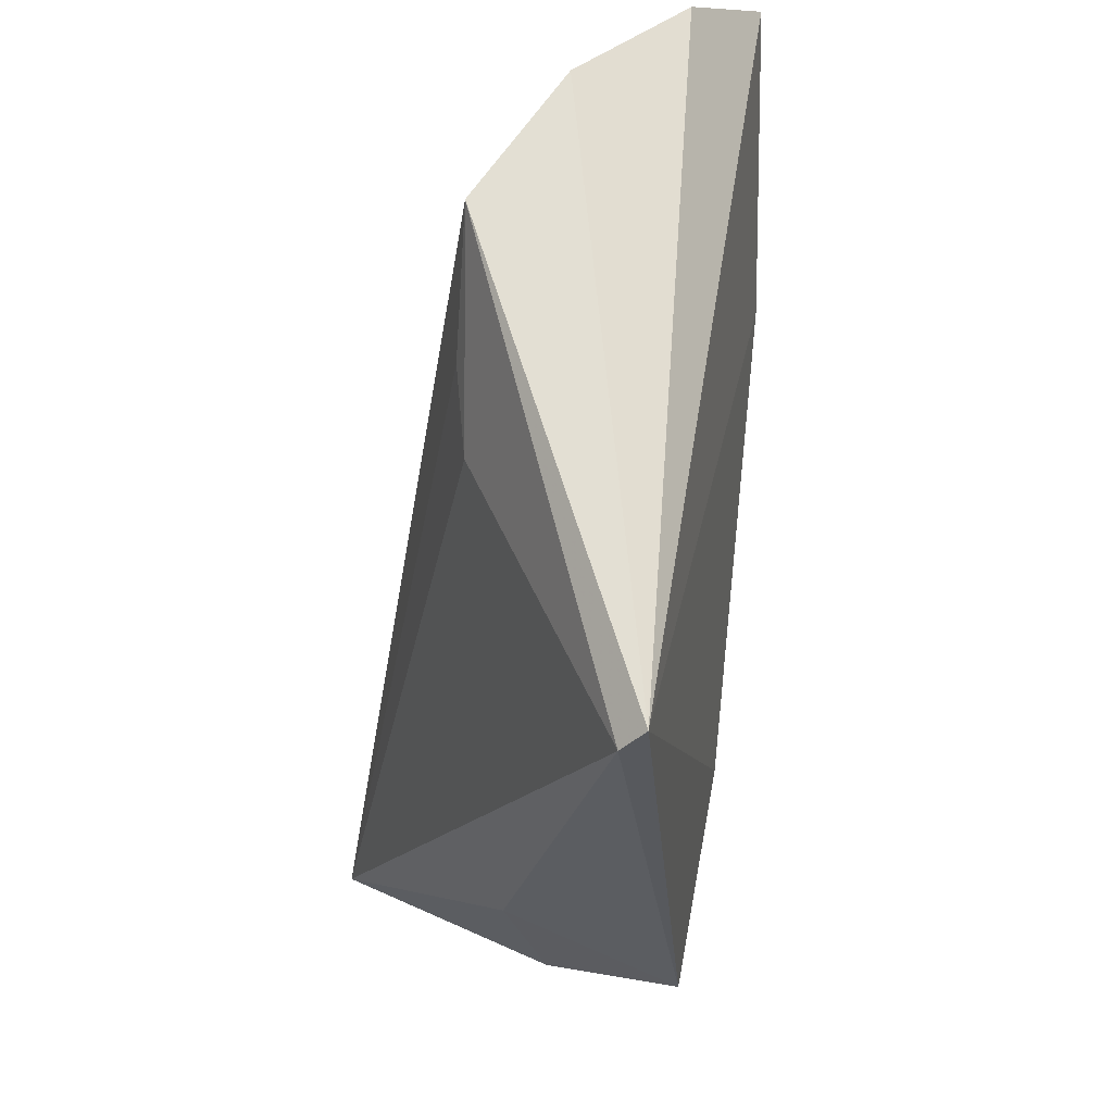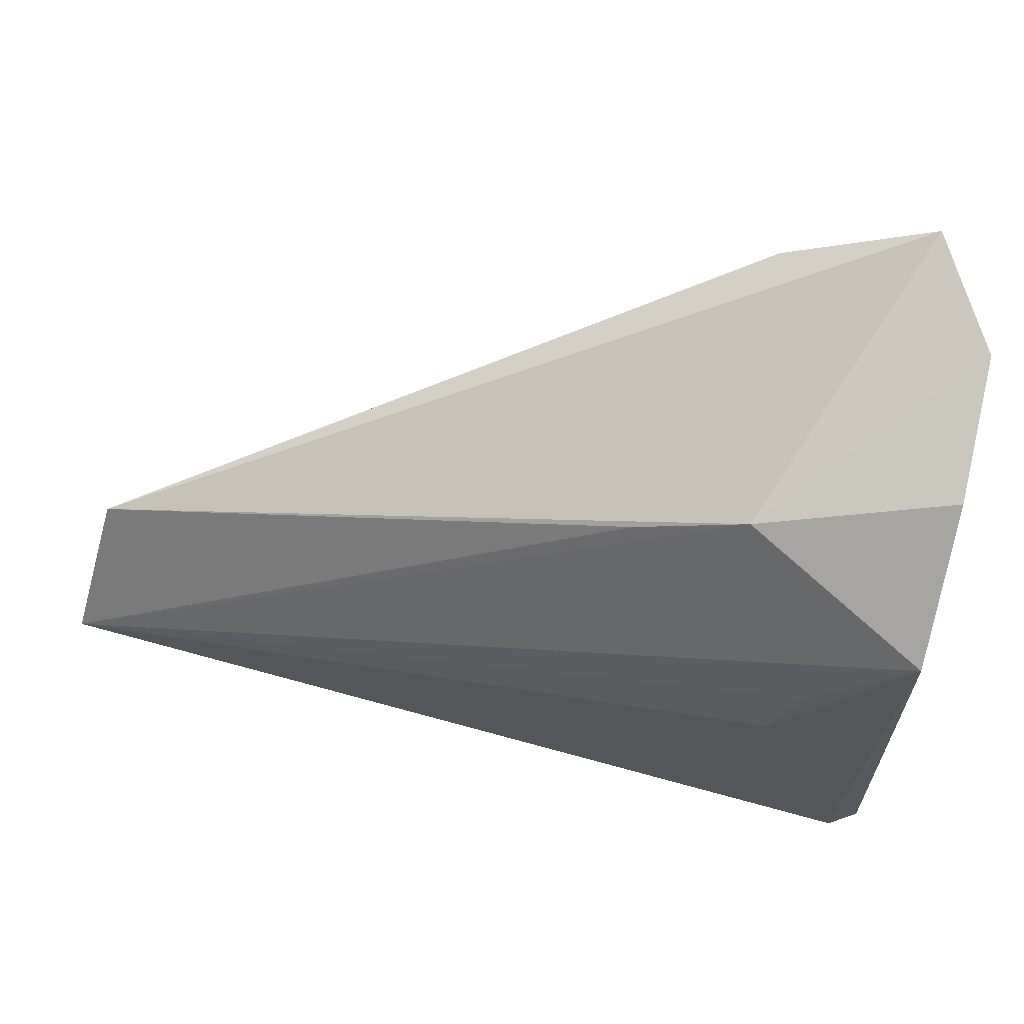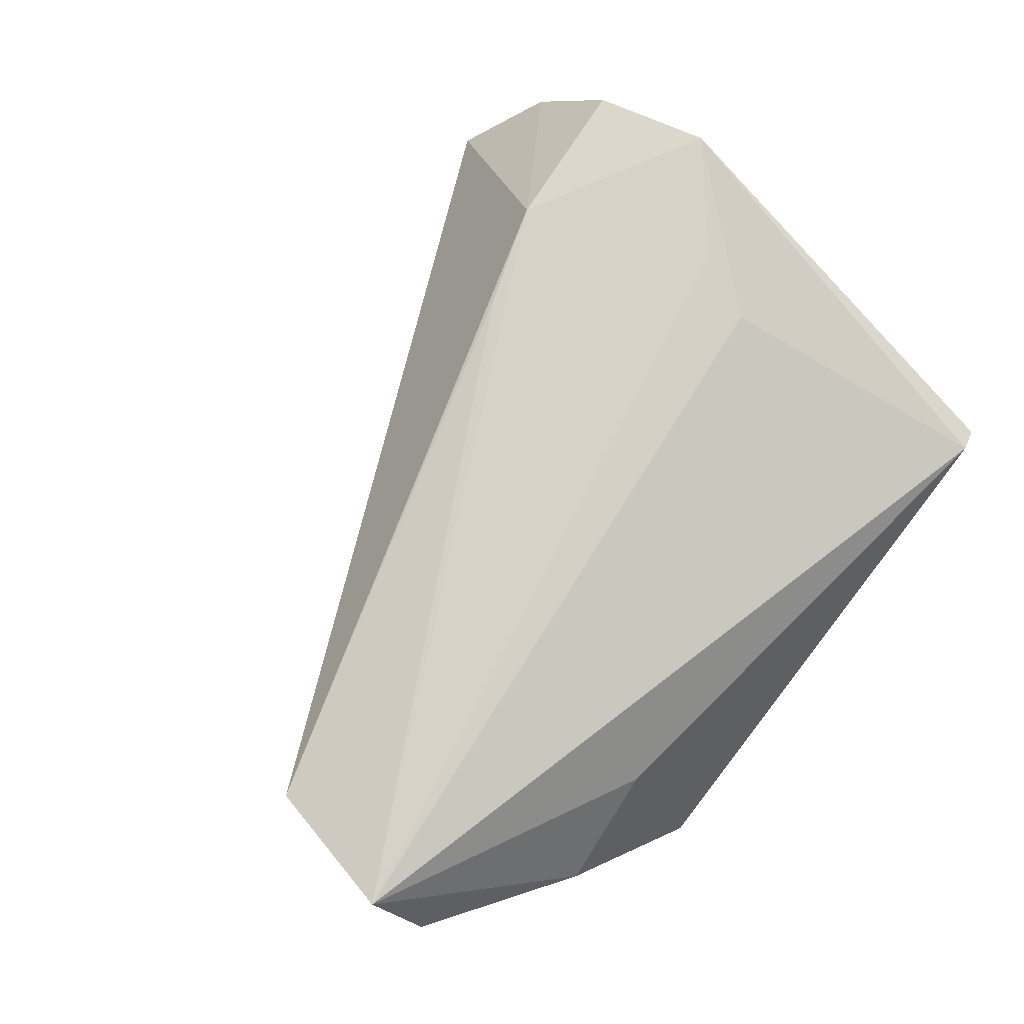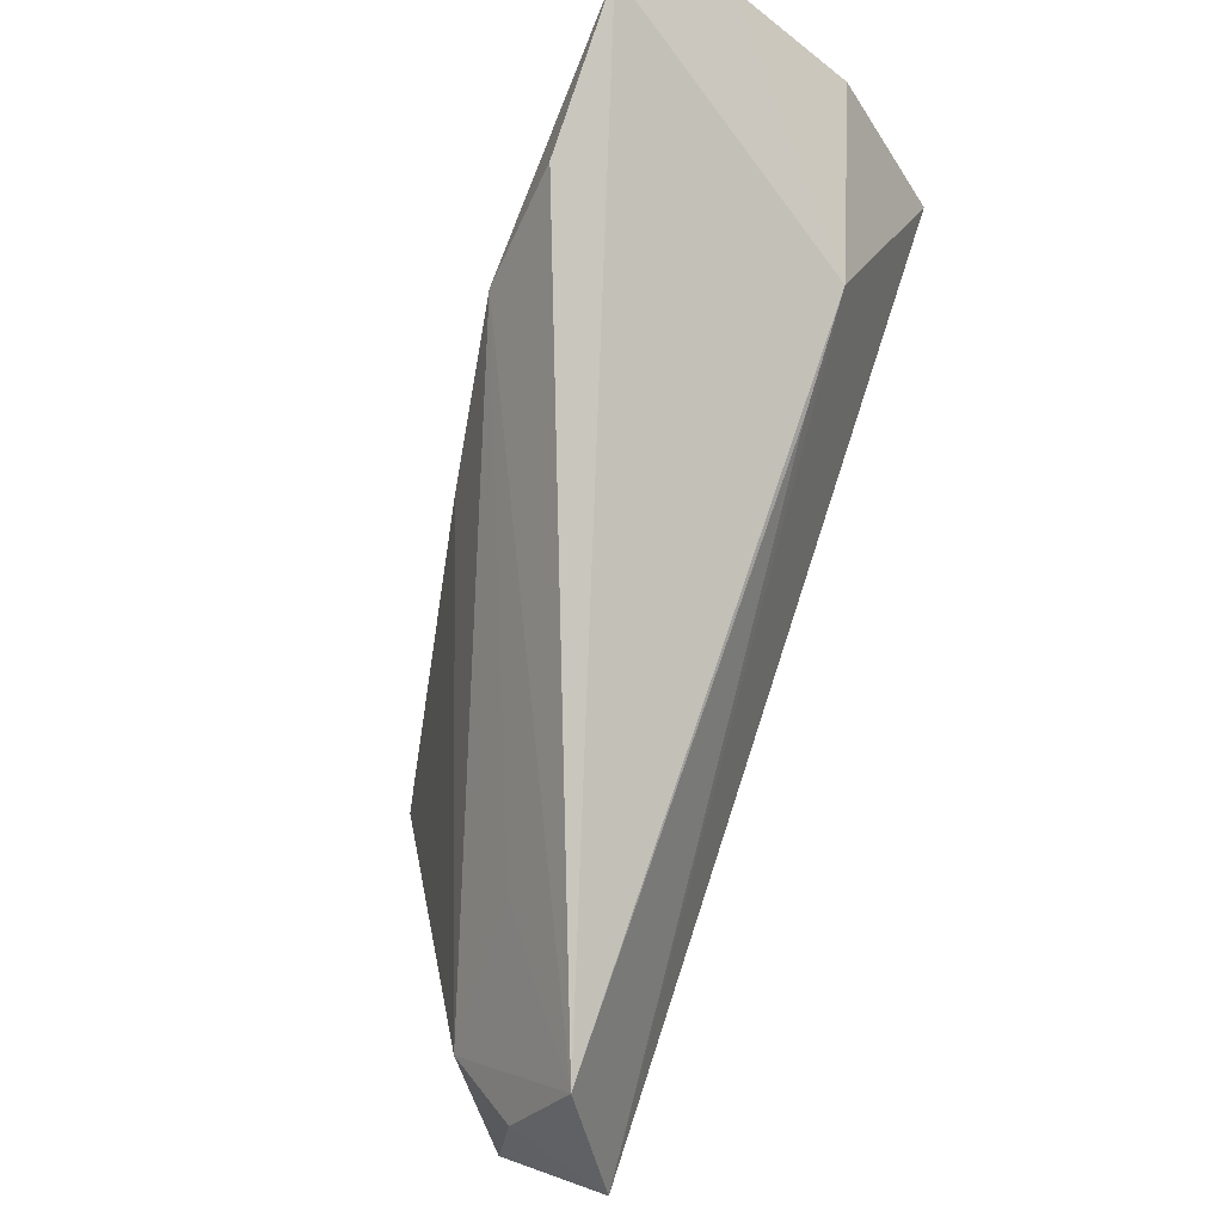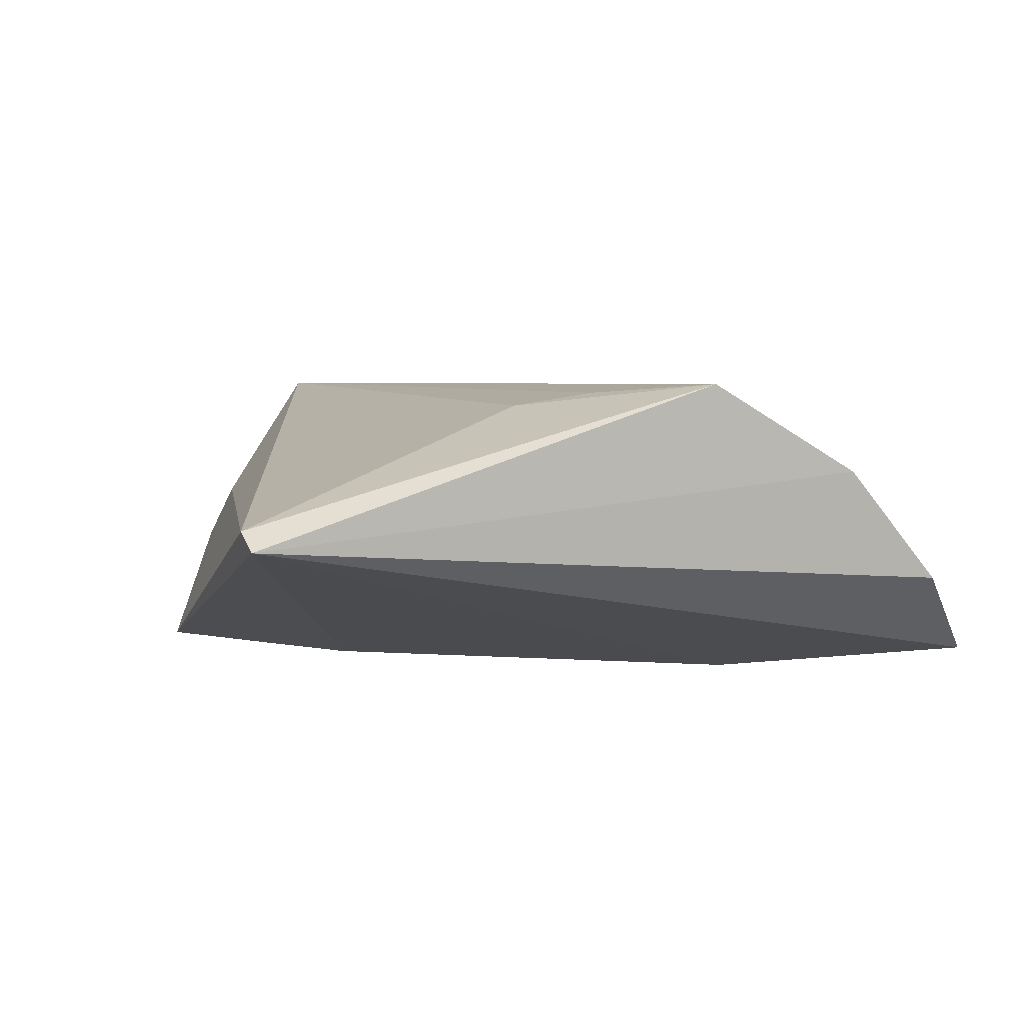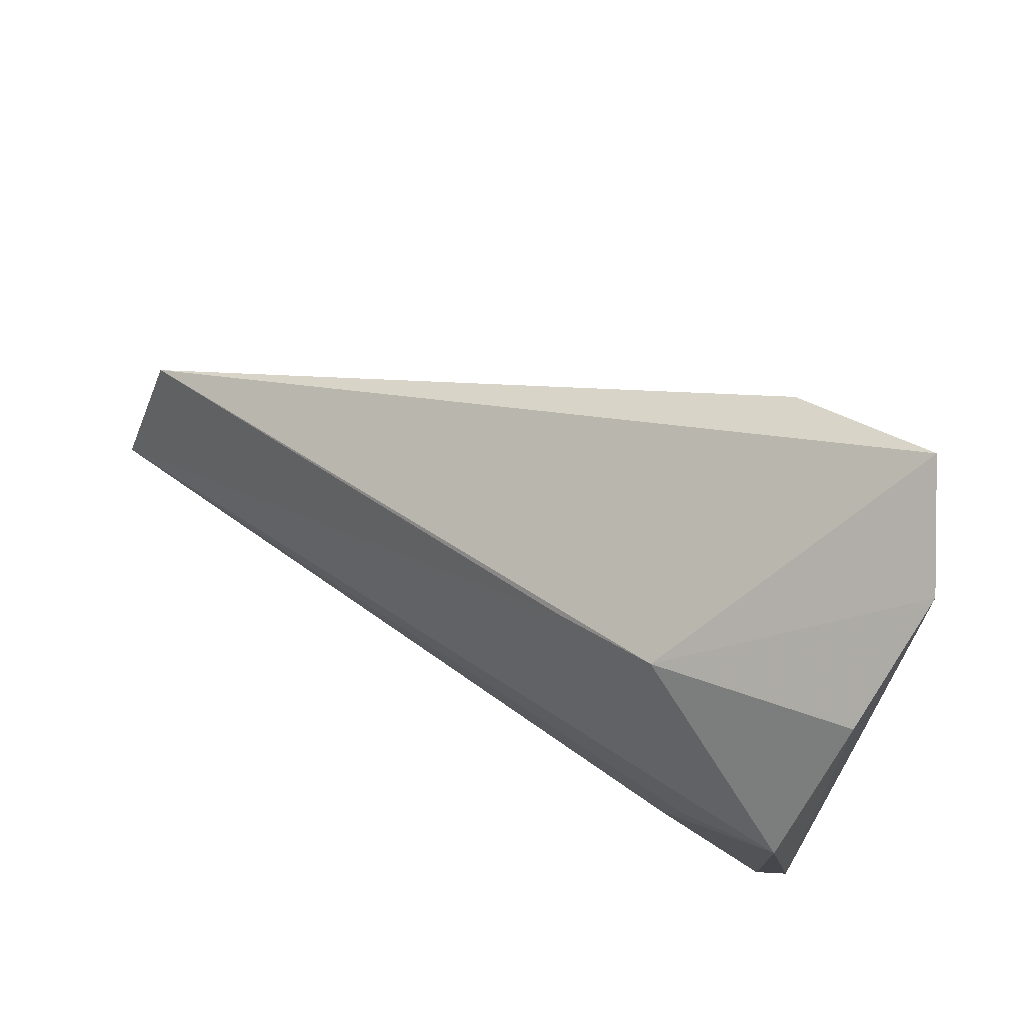
<metadata>
{"format":"obj","ext":"obj","renderer":"f3d","projection":"perspective","resolution":1024,"background":"white","views":[{"elev":-28.5,"azim":79.1,"up":"+Y"},{"elev":46.2,"azim":16.1,"up":"+Y"},{"elev":74.3,"azim":-52.0,"up":"+Z"},{"elev":62.9,"azim":-72.7,"up":"+Y"},{"elev":5.4,"azim":74.0,"up":"+Z"},{"elev":60.5,"azim":39.2,"up":"+Y"}]}
</metadata>
<code>
v -0.05829 0.004256 0.01087
v -0.06025 -0.01887 0.003309
v 0.01884 0.04248 -0.01536
v 0.04442 0.04275 -0.004365
v -0.02792 -0.02912 0.001977
v -0.04093 0.003923 -0.001271
v 0.0393 -0.03661 0.0004633
v 0.04395 0.01548 0.01855
v 0.02274 0.02867 0.01433
v -0.002605 0.01045 -0.01956
v -0.06223 -0.01343 0.01586
v 0.03644 0.05056 -0.01422
v 0.009647 0.02418 0.01413
v 0.02758 -0.003546 0.01567
v 0.01119 0.02937 -0.01956
v -0.01362 -0.01621 -0.01956
v -0.05334 -0.01211 -0.003584
v 0.04474 0.03218 0.008358
v 0.03153 0.004855 0.01725
v -0.04205 -0.03029 -0.005682
v -0.02416 -0.02561 -0.01951
v -0.06007 -0.007089 0.004802
v -0.02666 -0.03728 -0.01796
v 0.03603 -0.03728 0.002531
f 16 15 7
f 7 23 16
f 18 7 4
f 18 8 7
f 4 7 12
f 7 15 12
f 20 5 11
f 23 5 20
f 19 8 11
f 11 14 19
f 19 14 8
f 7 8 24
f 8 14 24
f 24 14 11
f 11 5 24
f 24 23 7
f 24 5 23
f 8 18 9
f 11 8 9
f 9 12 1
f 9 18 4
f 4 12 9
f 15 1 3
f 3 12 15
f 1 12 3
f 21 16 23
f 23 17 21
f 23 20 2
f 2 17 23
f 2 20 11
f 6 1 15
f 15 17 6
f 6 17 1
f 13 1 11
f 11 9 13
f 13 9 1
f 15 16 10
f 16 21 10
f 10 17 15
f 10 21 17
f 1 17 22
f 17 2 22
f 11 1 22
f 22 2 11

</code>
